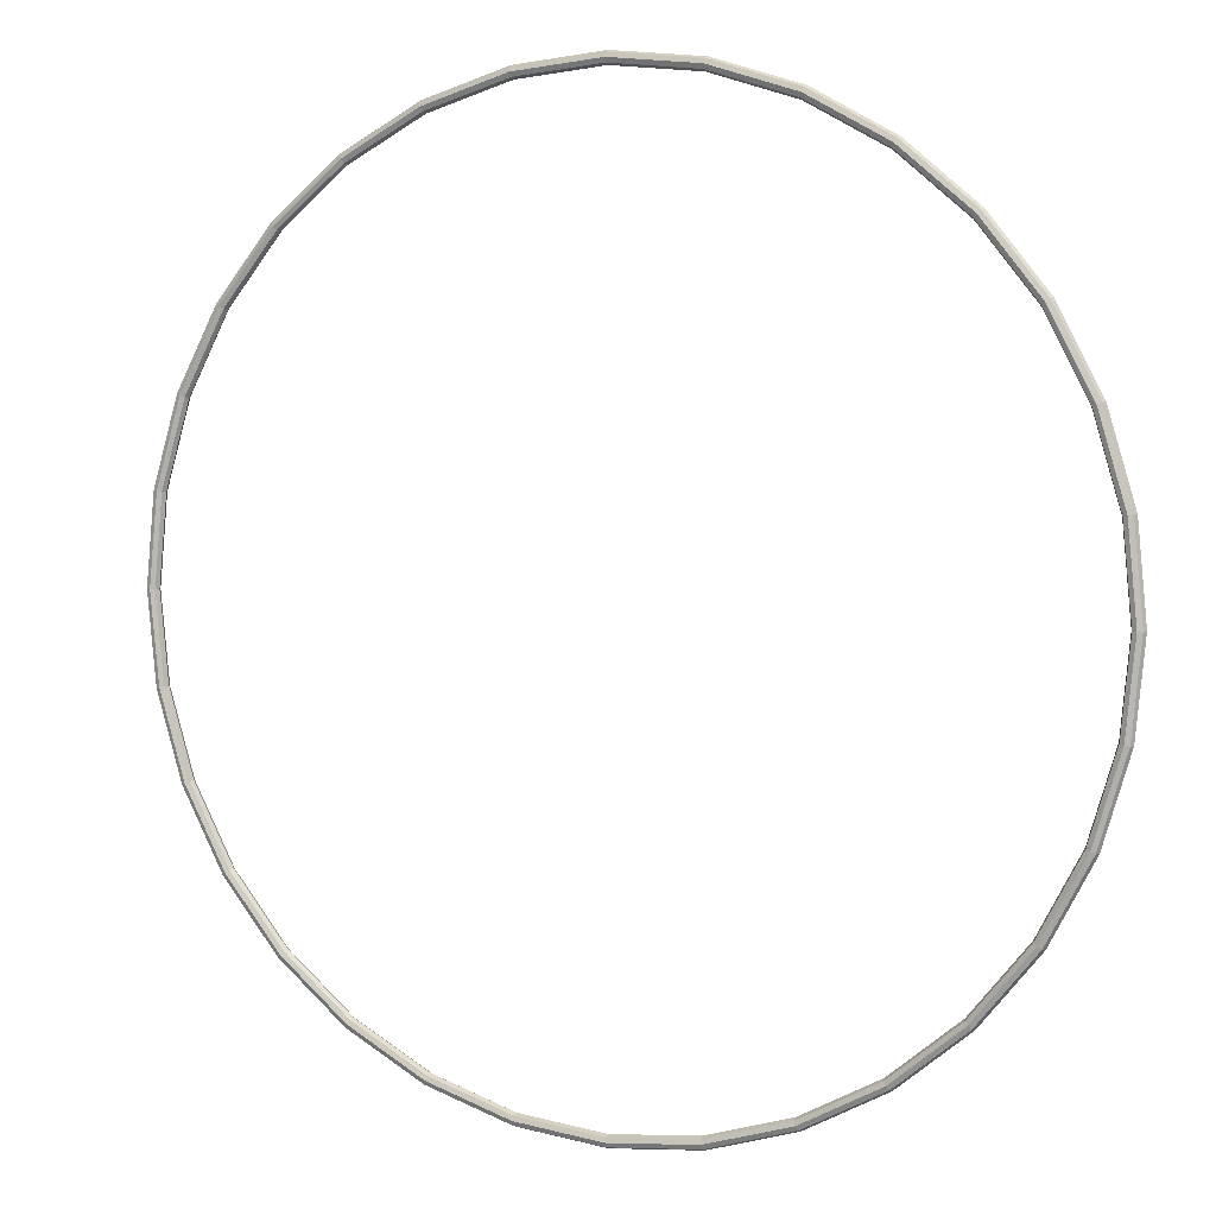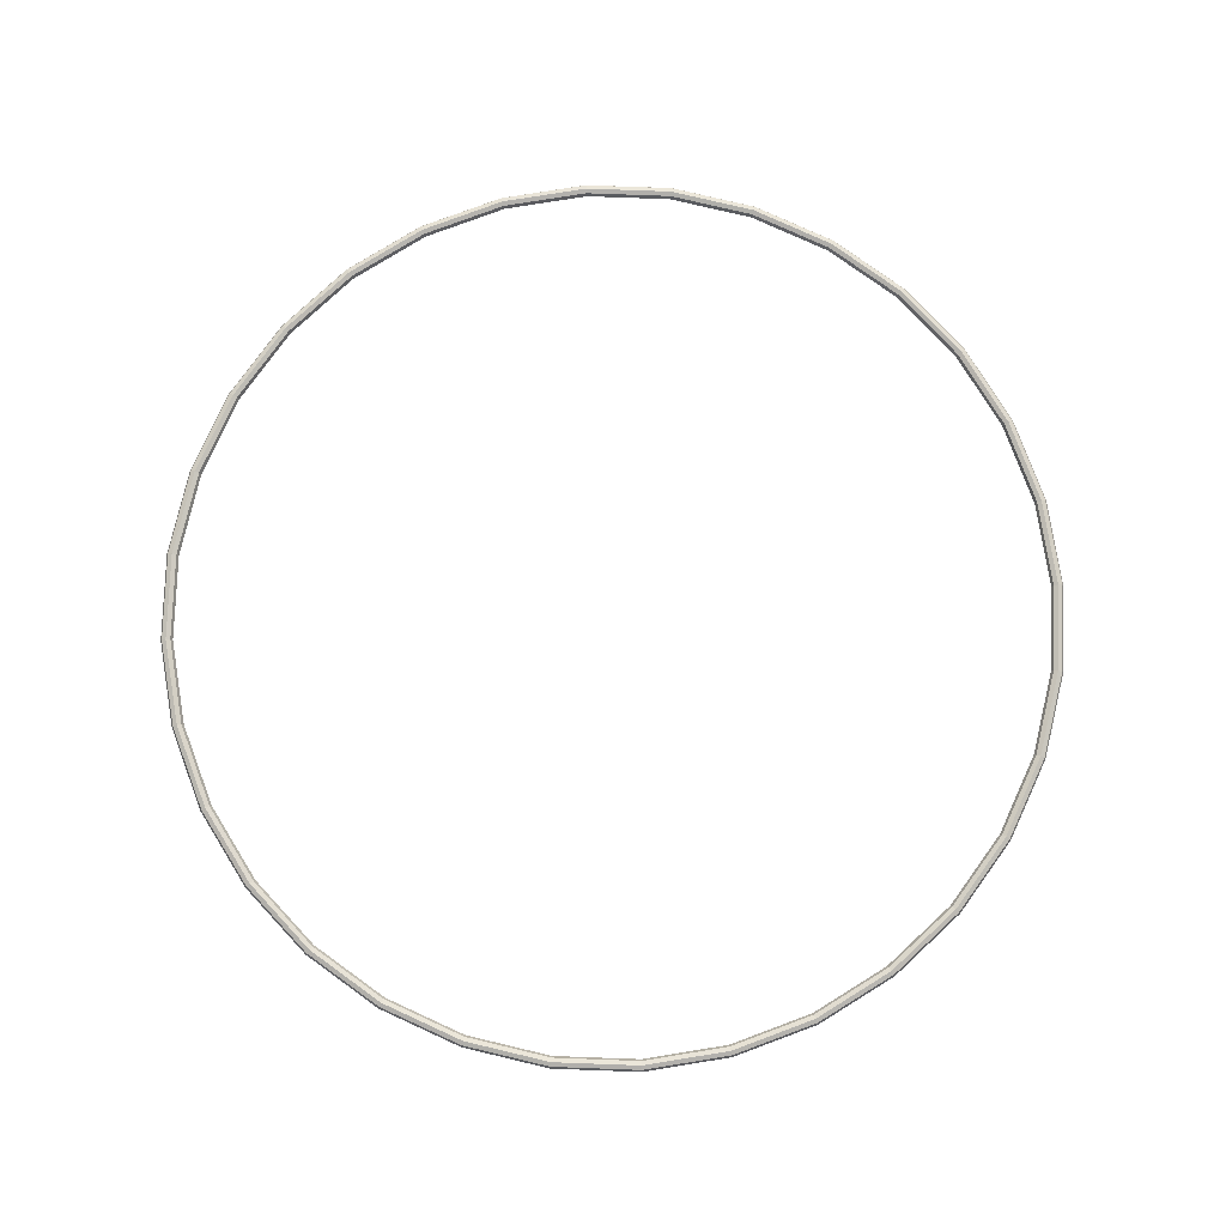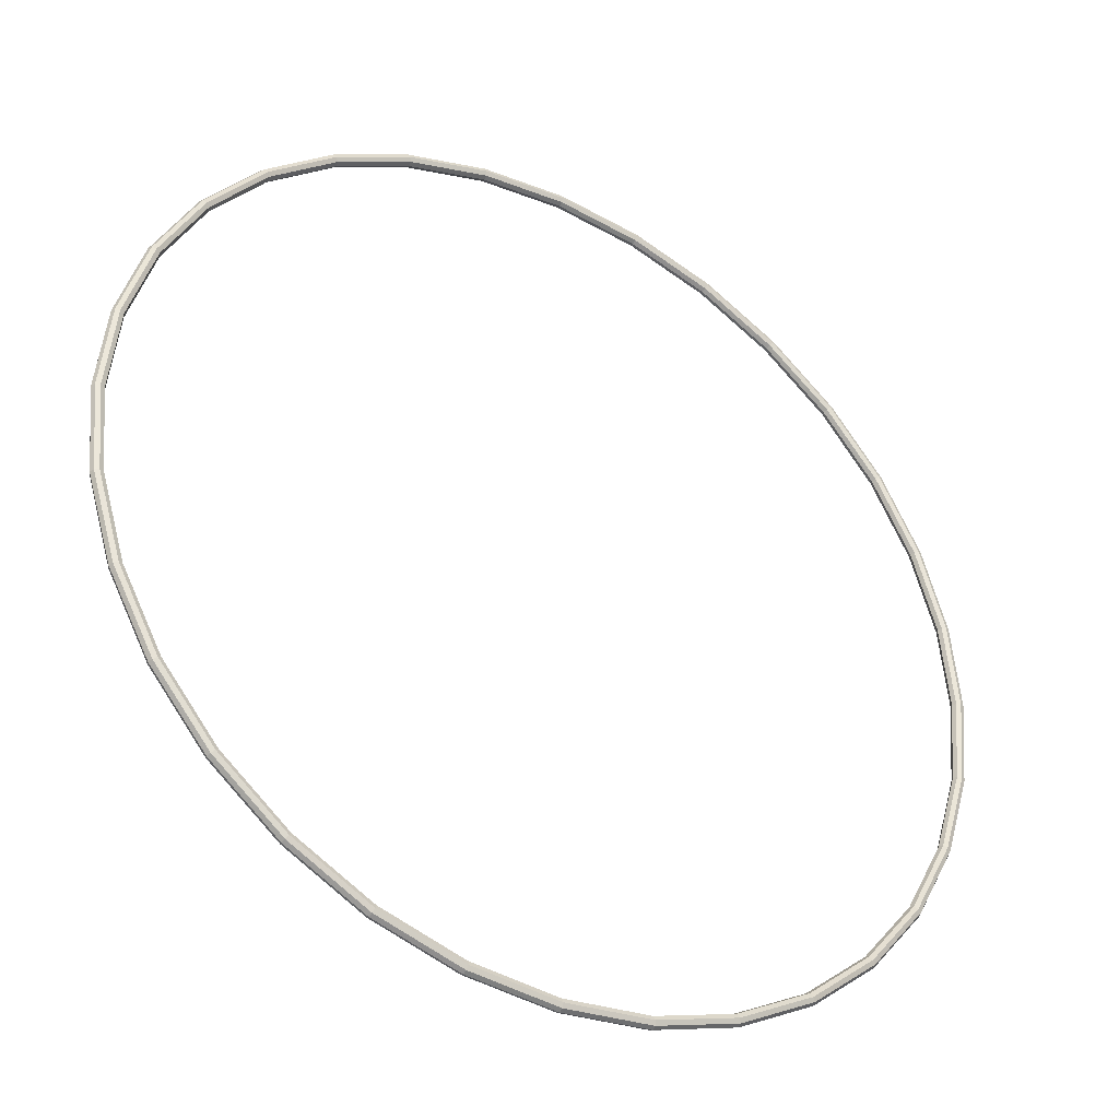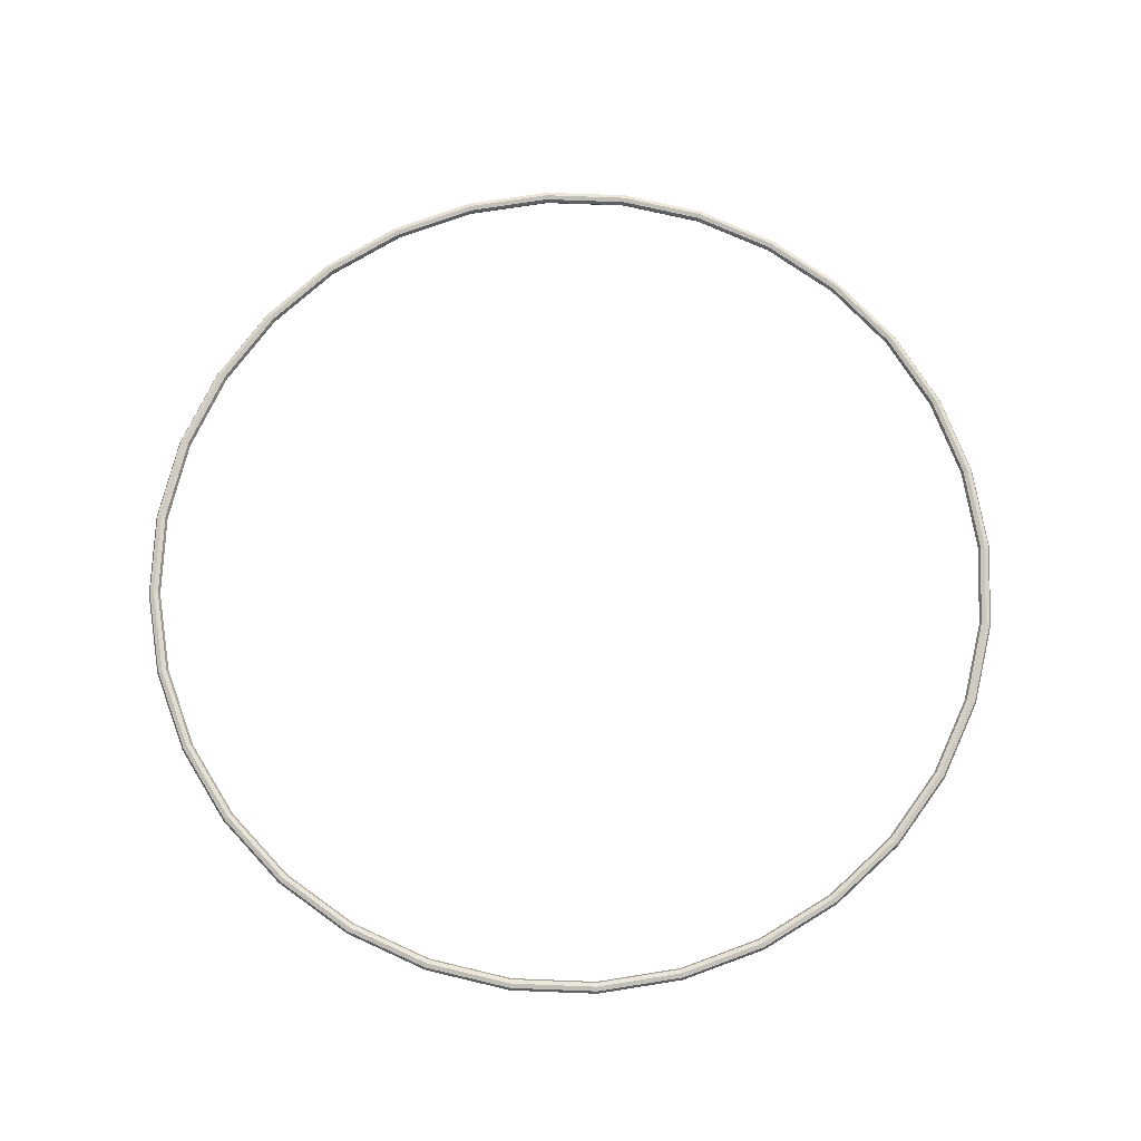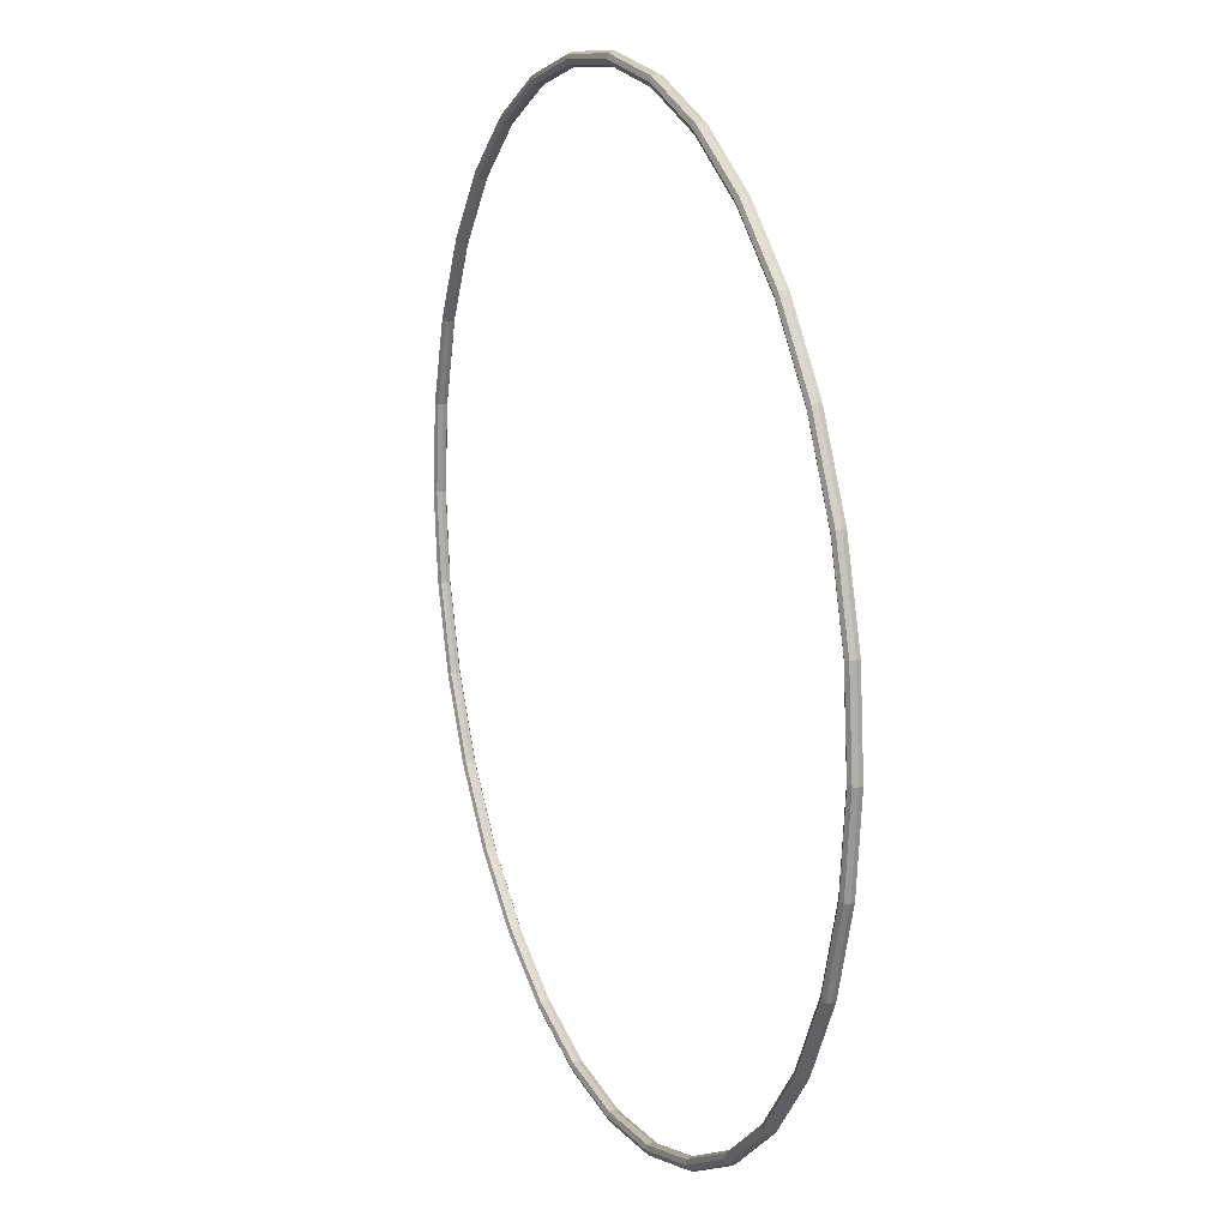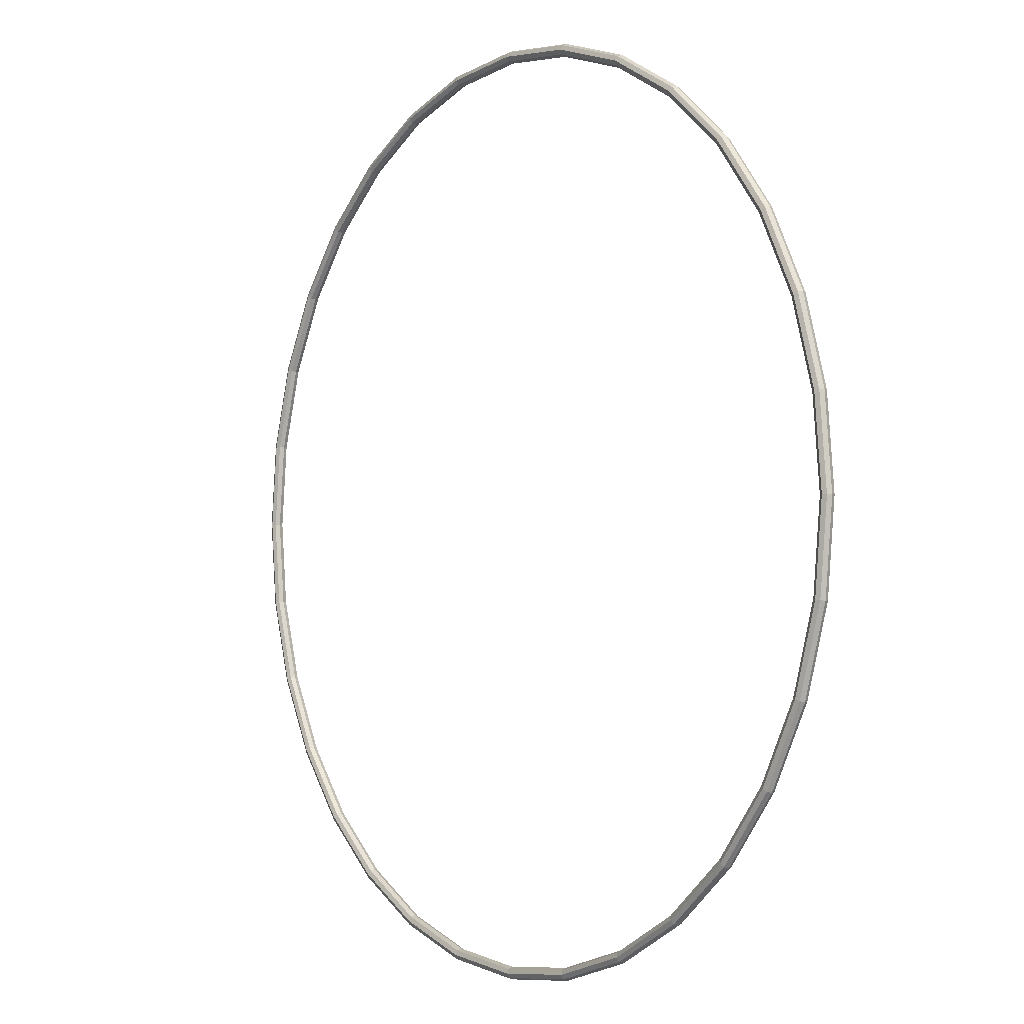
<metadata>
{"format":"obj","ext":"obj","renderer":"f3d","projection":"perspective","resolution":1024,"background":"white","views":[{"elev":5.1,"azim":25.8,"up":"+Z"},{"elev":78.9,"azim":7.7,"up":"+Y"},{"elev":-37.5,"azim":-31.4,"up":"+Z"},{"elev":71.8,"azim":-82.2,"up":"+Y"},{"elev":16.3,"azim":68.4,"up":"+Z"},{"elev":-2.3,"azim":54.0,"up":"+Z"}]}
</metadata>
<code>
o Torus.002
v 0.37 0 0
v 0.3685 0.003536 0
v 0.365 0.005 0
v 0.3615 0.003536 0
v 0.36 0 0
v 0.3615 -0.003536 0
v 0.365 -0.005 0
v 0.3685 -0.003536 0
v 0.3629 0 -0.07218
v 0.3615 0.003536 -0.0719
v 0.358 0.005 -0.07121
v 0.3545 0.003536 -0.07052
v 0.3531 0 -0.07023
v 0.3545 -0.003536 -0.07052
v 0.358 -0.005 -0.07121
v 0.3615 -0.003536 -0.0719
v 0.3418 0 -0.1416
v 0.3405 0.003536 -0.141
v 0.3372 0.005 -0.1397
v 0.334 0.003536 -0.1383
v 0.3326 0 -0.1378
v 0.334 -0.003536 -0.1383
v 0.3372 -0.005 -0.1397
v 0.3405 -0.003536 -0.141
v 0.3076 0 -0.2056
v 0.3064 0.003536 -0.2047
v 0.3035 0.005 -0.2028
v 0.3005 0.003536 -0.2008
v 0.2993 0 -0.2
v 0.3005 -0.003536 -0.2008
v 0.3035 -0.005 -0.2028
v 0.3064 -0.003536 -0.2047
v 0.2616 0 -0.2616
v 0.2606 0.003536 -0.2606
v 0.2581 0.005 -0.2581
v 0.2556 0.003536 -0.2556
v 0.2546 0 -0.2546
v 0.2556 -0.003536 -0.2556
v 0.2581 -0.005 -0.2581
v 0.2606 -0.003536 -0.2606
v 0.2056 0 -0.3076
v 0.2047 0.003536 -0.3064
v 0.2028 0.005 -0.3035
v 0.2008 0.003536 -0.3005
v 0.2 0 -0.2993
v 0.2008 -0.003536 -0.3005
v 0.2028 -0.005 -0.3035
v 0.2047 -0.003536 -0.3064
v 0.1416 0 -0.3418
v 0.141 0.003536 -0.3405
v 0.1397 0.005 -0.3372
v 0.1383 0.003536 -0.334
v 0.1378 0 -0.3326
v 0.1383 -0.003536 -0.334
v 0.1397 -0.005 -0.3372
v 0.141 -0.003536 -0.3405
v 0.07218 0 -0.3629
v 0.0719 0.003536 -0.3615
v 0.07121 0.005 -0.358
v 0.07052 0.003536 -0.3545
v 0.07023 0 -0.3531
v 0.07052 -0.003536 -0.3545
v 0.07121 -0.005 -0.358
v 0.0719 -0.003536 -0.3615
v 0 0 -0.37
v 0 0.003536 -0.3685
v 0 0.005 -0.365
v 0 0.003536 -0.3615
v 0 0 -0.36
v 0 -0.003536 -0.3615
v 0 -0.005 -0.365
v 0 -0.003536 -0.3685
v -0.07218 0 -0.3629
v -0.0719 0.003536 -0.3615
v -0.07121 0.005 -0.358
v -0.07052 0.003536 -0.3545
v -0.07023 0 -0.3531
v -0.07052 -0.003536 -0.3545
v -0.07121 -0.005 -0.358
v -0.0719 -0.003536 -0.3615
v -0.1416 0 -0.3418
v -0.141 0.003536 -0.3405
v -0.1397 0.005 -0.3372
v -0.1383 0.003536 -0.334
v -0.1378 0 -0.3326
v -0.1383 -0.003536 -0.334
v -0.1397 -0.005 -0.3372
v -0.141 -0.003536 -0.3405
v -0.2056 0 -0.3076
v -0.2047 0.003536 -0.3064
v -0.2028 0.005 -0.3035
v -0.2008 0.003536 -0.3005
v -0.2 0 -0.2993
v -0.2008 -0.003536 -0.3005
v -0.2028 -0.005 -0.3035
v -0.2047 -0.003536 -0.3064
v -0.2616 0 -0.2616
v -0.2606 0.003536 -0.2606
v -0.2581 0.005 -0.2581
v -0.2556 0.003536 -0.2556
v -0.2546 0 -0.2546
v -0.2556 -0.003536 -0.2556
v -0.2581 -0.005 -0.2581
v -0.2606 -0.003536 -0.2606
v -0.3076 0 -0.2056
v -0.3064 0.003536 -0.2047
v -0.3035 0.005 -0.2028
v -0.3005 0.003536 -0.2008
v -0.2993 0 -0.2
v -0.3005 -0.003536 -0.2008
v -0.3035 -0.005 -0.2028
v -0.3064 -0.003536 -0.2047
v -0.3418 0 -0.1416
v -0.3405 0.003536 -0.141
v -0.3372 0.005 -0.1397
v -0.334 0.003536 -0.1383
v -0.3326 0 -0.1378
v -0.334 -0.003536 -0.1383
v -0.3372 -0.005 -0.1397
v -0.3405 -0.003536 -0.141
v -0.3629 0 -0.07218
v -0.3615 0.003536 -0.0719
v -0.358 0.005 -0.07121
v -0.3545 0.003536 -0.07052
v -0.3531 0 -0.07023
v -0.3545 -0.003536 -0.07052
v -0.358 -0.005 -0.07121
v -0.3615 -0.003536 -0.0719
v -0.37 0 -0
v -0.3685 0.003536 -0
v -0.365 0.005 -0
v -0.3615 0.003536 -0
v -0.36 0 -0
v -0.3615 -0.003536 -0
v -0.365 -0.005 -0
v -0.3685 -0.003536 -0
v -0.3629 0 0.07218
v -0.3615 0.003536 0.0719
v -0.358 0.005 0.07121
v -0.3545 0.003536 0.07052
v -0.3531 0 0.07023
v -0.3545 -0.003536 0.07052
v -0.358 -0.005 0.07121
v -0.3615 -0.003536 0.0719
v -0.3418 0 0.1416
v -0.3405 0.003536 0.141
v -0.3372 0.005 0.1397
v -0.334 0.003536 0.1383
v -0.3326 0 0.1378
v -0.334 -0.003536 0.1383
v -0.3372 -0.005 0.1397
v -0.3405 -0.003536 0.141
v -0.3076 0 0.2056
v -0.3064 0.003536 0.2047
v -0.3035 0.005 0.2028
v -0.3005 0.003536 0.2008
v -0.2993 0 0.2
v -0.3005 -0.003536 0.2008
v -0.3035 -0.005 0.2028
v -0.3064 -0.003536 0.2047
v -0.2616 0 0.2616
v -0.2606 0.003536 0.2606
v -0.2581 0.005 0.2581
v -0.2556 0.003536 0.2556
v -0.2546 0 0.2546
v -0.2556 -0.003536 0.2556
v -0.2581 -0.005 0.2581
v -0.2606 -0.003536 0.2606
v -0.2056 0 0.3076
v -0.2047 0.003536 0.3064
v -0.2028 0.005 0.3035
v -0.2008 0.003536 0.3005
v -0.2 0 0.2993
v -0.2008 -0.003536 0.3005
v -0.2028 -0.005 0.3035
v -0.2047 -0.003536 0.3064
v -0.1416 0 0.3418
v -0.141 0.003536 0.3405
v -0.1397 0.005 0.3372
v -0.1383 0.003536 0.334
v -0.1378 0 0.3326
v -0.1383 -0.003536 0.334
v -0.1397 -0.005 0.3372
v -0.141 -0.003536 0.3405
v -0.07218 0 0.3629
v -0.0719 0.003536 0.3615
v -0.07121 0.005 0.358
v -0.07052 0.003536 0.3545
v -0.07023 0 0.3531
v -0.07052 -0.003536 0.3545
v -0.07121 -0.005 0.358
v -0.0719 -0.003536 0.3615
v 0 0 0.37
v 0 0.003536 0.3685
v 0 0.005 0.365
v 0 0.003536 0.3615
v 0 0 0.36
v 0 -0.003536 0.3615
v 0 -0.005 0.365
v 0 -0.003536 0.3685
v 0.07218 0 0.3629
v 0.0719 0.003536 0.3615
v 0.07121 0.005 0.358
v 0.07052 0.003536 0.3545
v 0.07023 0 0.3531
v 0.07052 -0.003536 0.3545
v 0.07121 -0.005 0.358
v 0.0719 -0.003536 0.3615
v 0.1416 0 0.3418
v 0.141 0.003536 0.3405
v 0.1397 0.005 0.3372
v 0.1383 0.003536 0.334
v 0.1378 0 0.3326
v 0.1383 -0.003536 0.334
v 0.1397 -0.005 0.3372
v 0.141 -0.003536 0.3405
v 0.2056 0 0.3076
v 0.2047 0.003536 0.3064
v 0.2028 0.005 0.3035
v 0.2008 0.003536 0.3005
v 0.2 0 0.2993
v 0.2008 -0.003536 0.3005
v 0.2028 -0.005 0.3035
v 0.2047 -0.003536 0.3064
v 0.2616 0 0.2616
v 0.2606 0.003536 0.2606
v 0.2581 0.005 0.2581
v 0.2556 0.003536 0.2556
v 0.2546 0 0.2546
v 0.2556 -0.003536 0.2556
v 0.2581 -0.005 0.2581
v 0.2606 -0.003536 0.2606
v 0.3076 0 0.2056
v 0.3064 0.003536 0.2047
v 0.3035 0.005 0.2028
v 0.3005 0.003536 0.2008
v 0.2993 0 0.2
v 0.3005 -0.003536 0.2008
v 0.3035 -0.005 0.2028
v 0.3064 -0.003536 0.2047
v 0.3418 0 0.1416
v 0.3405 0.003536 0.141
v 0.3372 0.005 0.1397
v 0.334 0.003536 0.1383
v 0.3326 0 0.1378
v 0.334 -0.003536 0.1383
v 0.3372 -0.005 0.1397
v 0.3405 -0.003536 0.141
v 0.3629 0 0.07218
v 0.3615 0.003536 0.0719
v 0.358 0.005 0.07121
v 0.3545 0.003536 0.07052
v 0.3531 0 0.07023
v 0.3545 -0.003536 0.07052
v 0.358 -0.005 0.07121
v 0.3615 -0.003536 0.0719
f 1 9 10 2
f 2 10 11 3
f 3 11 12 4
f 4 12 13 5
f 5 13 14 6
f 6 14 15 7
f 7 15 16 8
f 8 16 9 1
f 9 17 18 10
f 10 18 19 11
f 11 19 20 12
f 12 20 21 13
f 13 21 22 14
f 14 22 23 15
f 15 23 24 16
f 16 24 17 9
f 17 25 26 18
f 18 26 27 19
f 19 27 28 20
f 20 28 29 21
f 21 29 30 22
f 22 30 31 23
f 23 31 32 24
f 24 32 25 17
f 25 33 34 26
f 26 34 35 27
f 27 35 36 28
f 28 36 37 29
f 29 37 38 30
f 30 38 39 31
f 31 39 40 32
f 32 40 33 25
f 33 41 42 34
f 34 42 43 35
f 35 43 44 36
f 36 44 45 37
f 37 45 46 38
f 38 46 47 39
f 39 47 48 40
f 40 48 41 33
f 41 49 50 42
f 42 50 51 43
f 43 51 52 44
f 44 52 53 45
f 45 53 54 46
f 46 54 55 47
f 47 55 56 48
f 48 56 49 41
f 49 57 58 50
f 50 58 59 51
f 51 59 60 52
f 52 60 61 53
f 53 61 62 54
f 54 62 63 55
f 55 63 64 56
f 56 64 57 49
f 57 65 66 58
f 58 66 67 59
f 59 67 68 60
f 60 68 69 61
f 61 69 70 62
f 62 70 71 63
f 63 71 72 64
f 64 72 65 57
f 65 73 74 66
f 66 74 75 67
f 67 75 76 68
f 68 76 77 69
f 69 77 78 70
f 70 78 79 71
f 71 79 80 72
f 72 80 73 65
f 73 81 82 74
f 74 82 83 75
f 75 83 84 76
f 76 84 85 77
f 77 85 86 78
f 78 86 87 79
f 79 87 88 80
f 80 88 81 73
f 81 89 90 82
f 82 90 91 83
f 83 91 92 84
f 84 92 93 85
f 85 93 94 86
f 86 94 95 87
f 87 95 96 88
f 88 96 89 81
f 89 97 98 90
f 90 98 99 91
f 91 99 100 92
f 92 100 101 93
f 93 101 102 94
f 94 102 103 95
f 95 103 104 96
f 96 104 97 89
f 97 105 106 98
f 98 106 107 99
f 99 107 108 100
f 100 108 109 101
f 101 109 110 102
f 102 110 111 103
f 103 111 112 104
f 104 112 105 97
f 105 113 114 106
f 106 114 115 107
f 107 115 116 108
f 108 116 117 109
f 109 117 118 110
f 110 118 119 111
f 111 119 120 112
f 112 120 113 105
f 113 121 122 114
f 114 122 123 115
f 115 123 124 116
f 116 124 125 117
f 117 125 126 118
f 118 126 127 119
f 119 127 128 120
f 120 128 121 113
f 121 129 130 122
f 122 130 131 123
f 123 131 132 124
f 124 132 133 125
f 125 133 134 126
f 126 134 135 127
f 127 135 136 128
f 128 136 129 121
f 129 137 138 130
f 130 138 139 131
f 131 139 140 132
f 132 140 141 133
f 133 141 142 134
f 134 142 143 135
f 135 143 144 136
f 136 144 137 129
f 137 145 146 138
f 138 146 147 139
f 139 147 148 140
f 140 148 149 141
f 141 149 150 142
f 142 150 151 143
f 143 151 152 144
f 144 152 145 137
f 145 153 154 146
f 146 154 155 147
f 147 155 156 148
f 148 156 157 149
f 149 157 158 150
f 150 158 159 151
f 151 159 160 152
f 152 160 153 145
f 153 161 162 154
f 154 162 163 155
f 155 163 164 156
f 156 164 165 157
f 157 165 166 158
f 158 166 167 159
f 159 167 168 160
f 160 168 161 153
f 161 169 170 162
f 162 170 171 163
f 163 171 172 164
f 164 172 173 165
f 165 173 174 166
f 166 174 175 167
f 167 175 176 168
f 168 176 169 161
f 169 177 178 170
f 170 178 179 171
f 171 179 180 172
f 172 180 181 173
f 173 181 182 174
f 174 182 183 175
f 175 183 184 176
f 176 184 177 169
f 177 185 186 178
f 178 186 187 179
f 179 187 188 180
f 180 188 189 181
f 181 189 190 182
f 182 190 191 183
f 183 191 192 184
f 184 192 185 177
f 185 193 194 186
f 186 194 195 187
f 187 195 196 188
f 188 196 197 189
f 189 197 198 190
f 190 198 199 191
f 191 199 200 192
f 192 200 193 185
f 193 201 202 194
f 194 202 203 195
f 195 203 204 196
f 196 204 205 197
f 197 205 206 198
f 198 206 207 199
f 199 207 208 200
f 200 208 201 193
f 201 209 210 202
f 202 210 211 203
f 203 211 212 204
f 204 212 213 205
f 205 213 214 206
f 206 214 215 207
f 207 215 216 208
f 208 216 209 201
f 209 217 218 210
f 210 218 219 211
f 211 219 220 212
f 212 220 221 213
f 213 221 222 214
f 214 222 223 215
f 215 223 224 216
f 216 224 217 209
f 217 225 226 218
f 218 226 227 219
f 219 227 228 220
f 220 228 229 221
f 221 229 230 222
f 222 230 231 223
f 223 231 232 224
f 224 232 225 217
f 225 233 234 226
f 226 234 235 227
f 227 235 236 228
f 228 236 237 229
f 229 237 238 230
f 230 238 239 231
f 231 239 240 232
f 232 240 233 225
f 233 241 242 234
f 234 242 243 235
f 235 243 244 236
f 236 244 245 237
f 237 245 246 238
f 238 246 247 239
f 239 247 248 240
f 240 248 241 233
f 241 249 250 242
f 242 250 251 243
f 243 251 252 244
f 244 252 253 245
f 245 253 254 246
f 246 254 255 247
f 247 255 256 248
f 248 256 249 241
f 249 1 2 250
f 250 2 3 251
f 251 3 4 252
f 252 4 5 253
f 253 5 6 254
f 254 6 7 255
f 255 7 8 256
f 256 8 1 249

</code>
